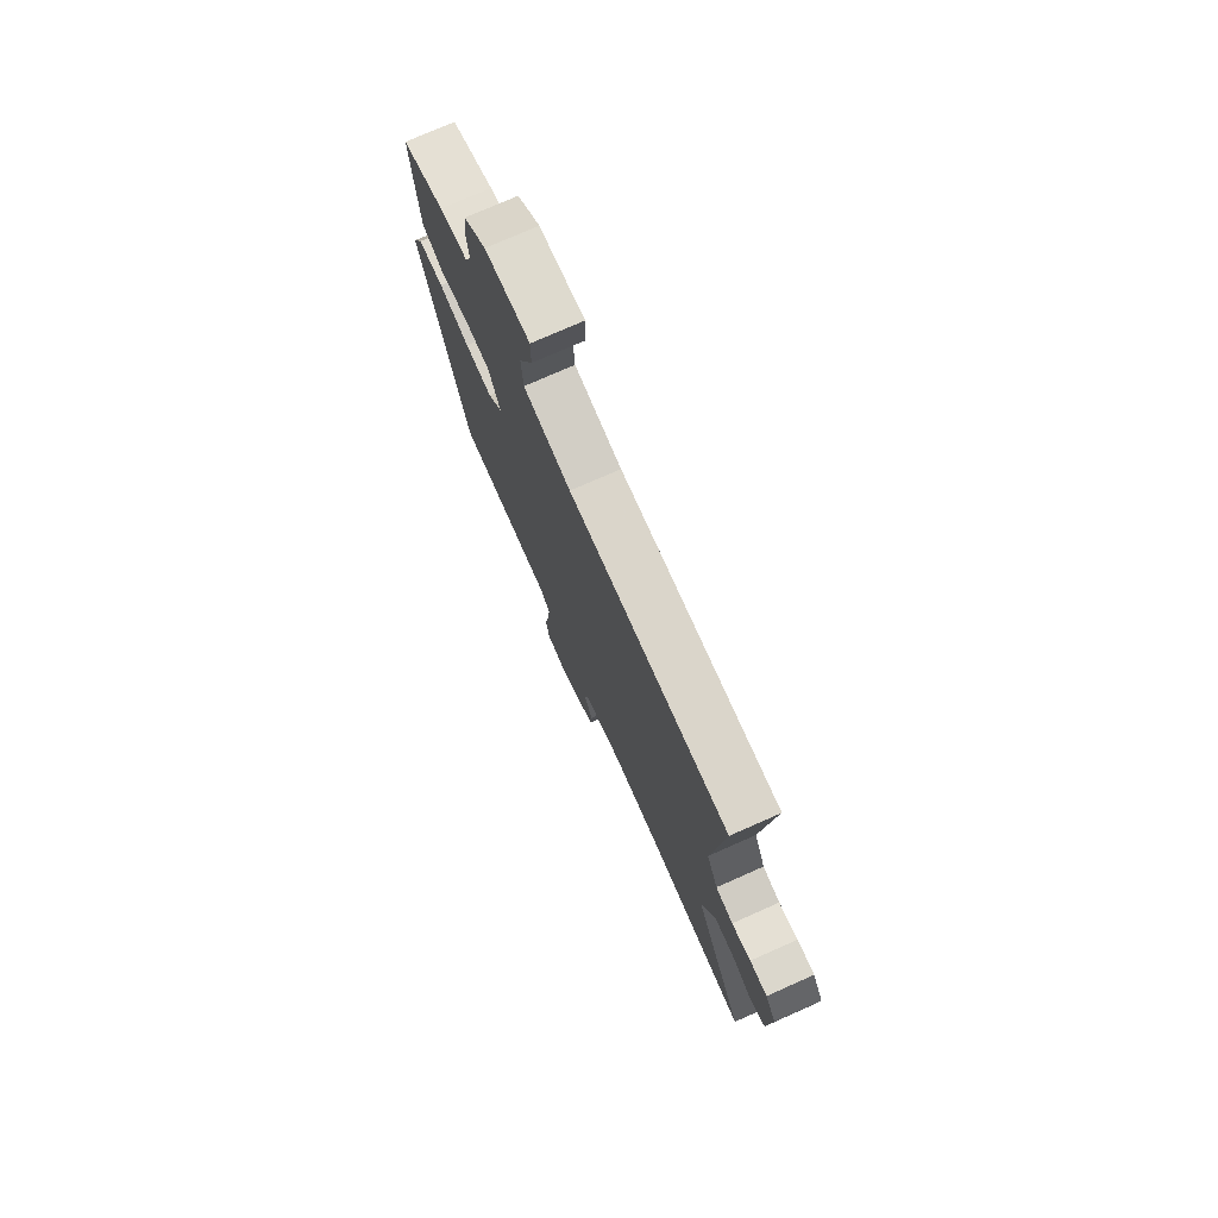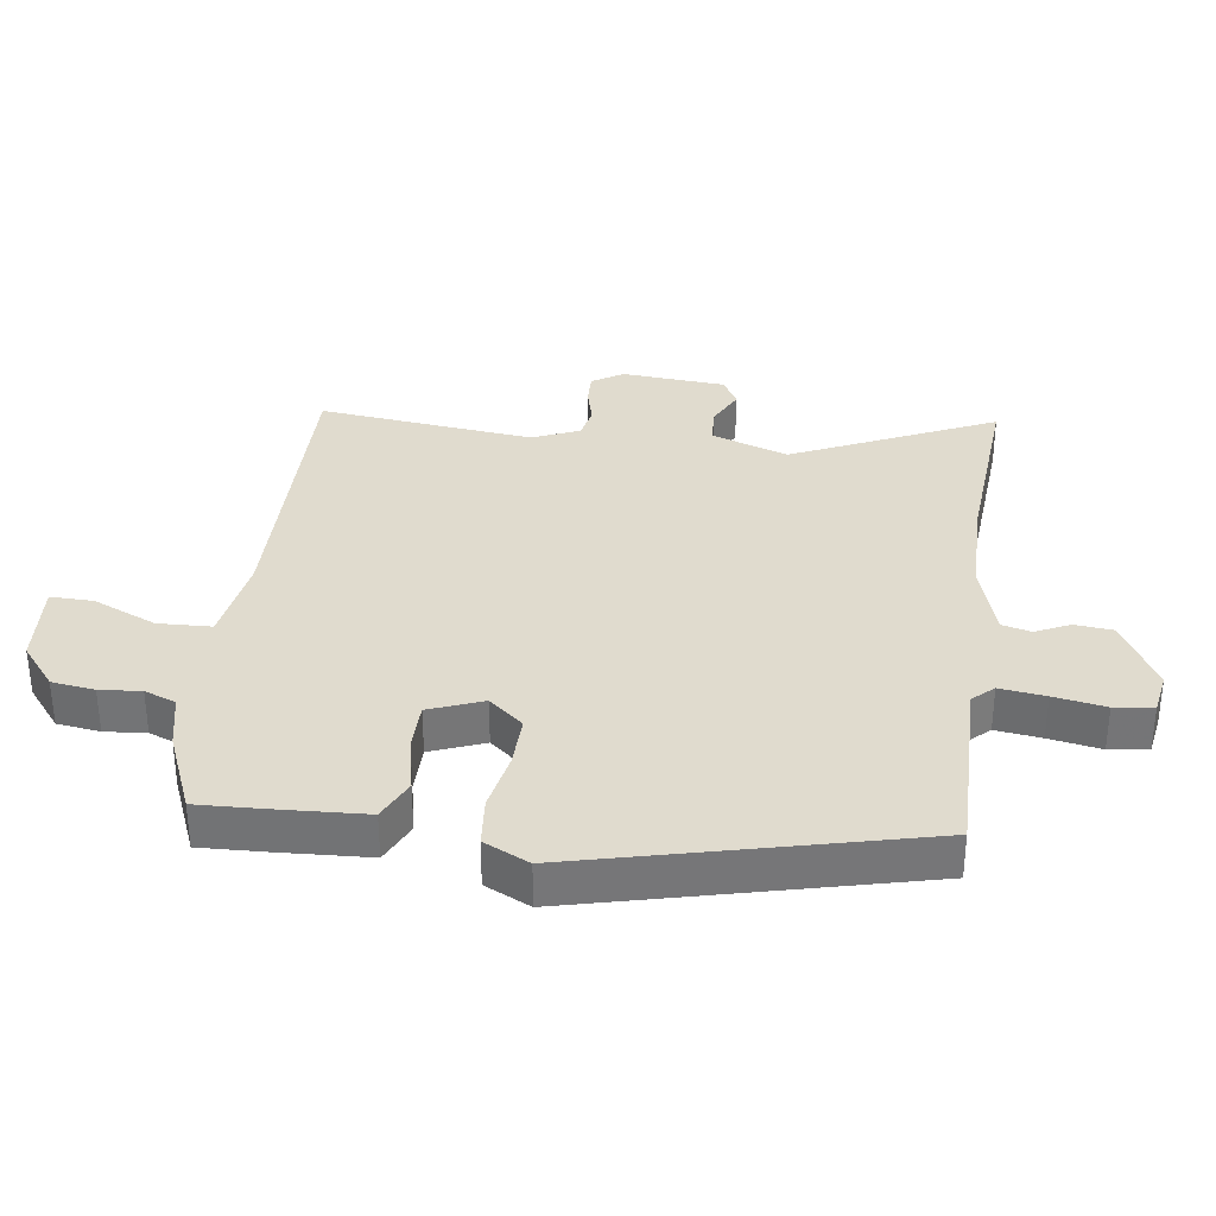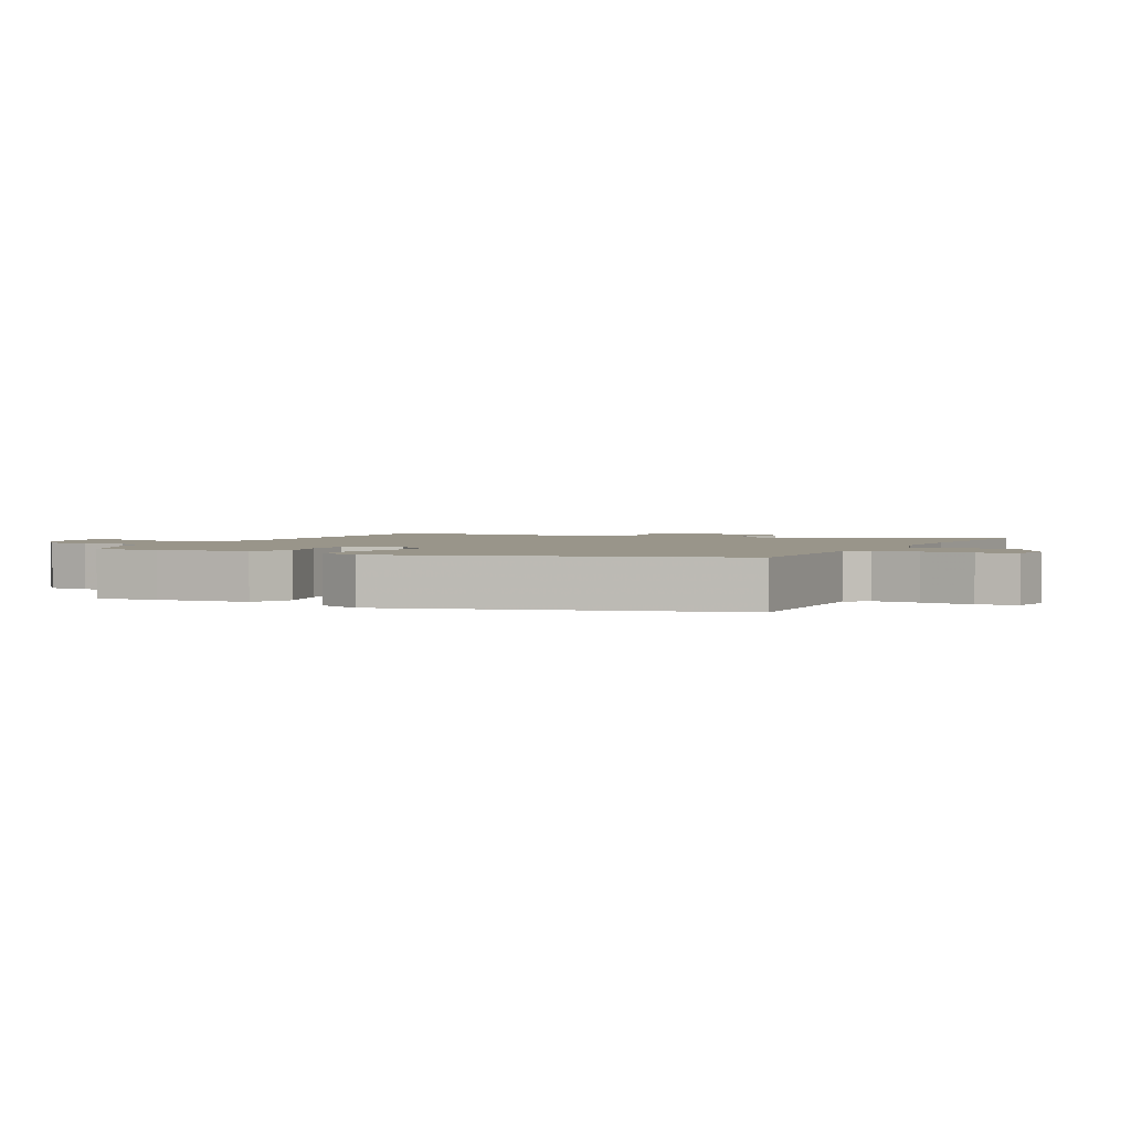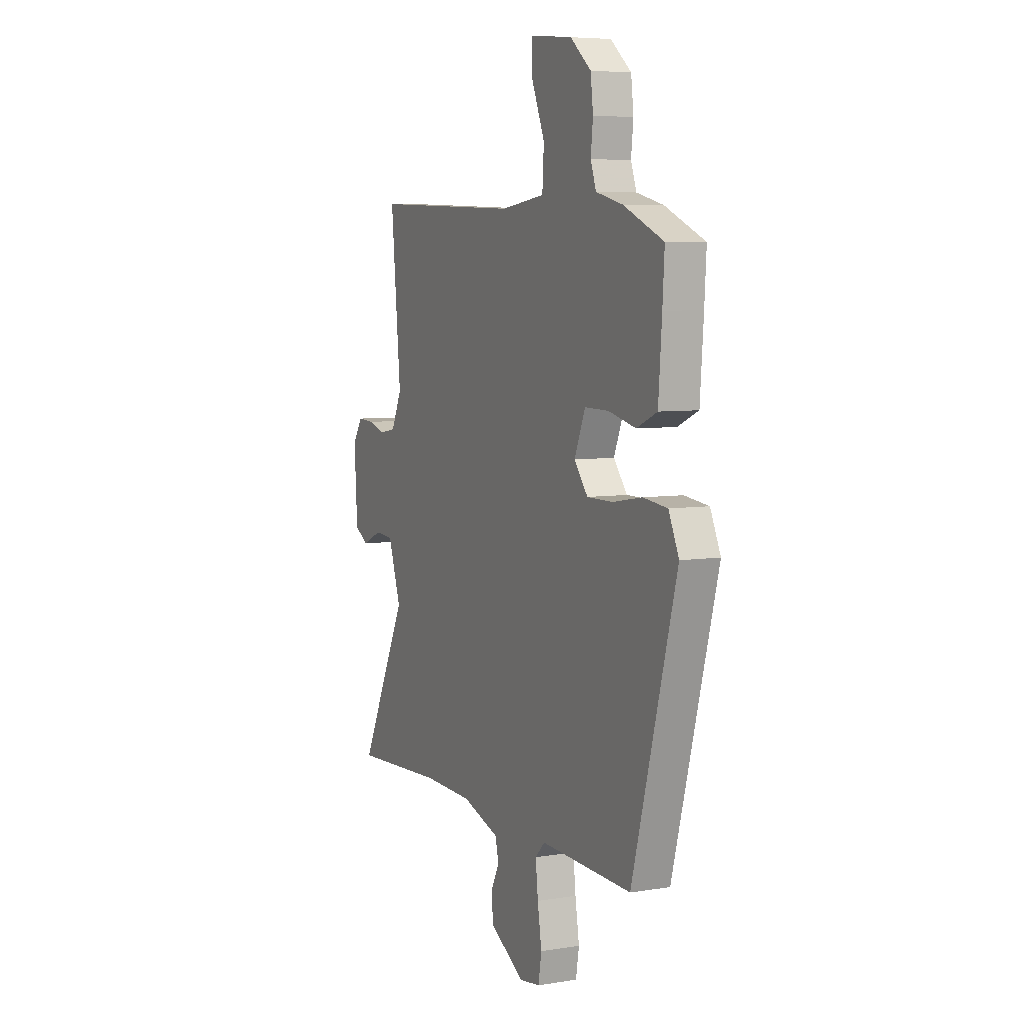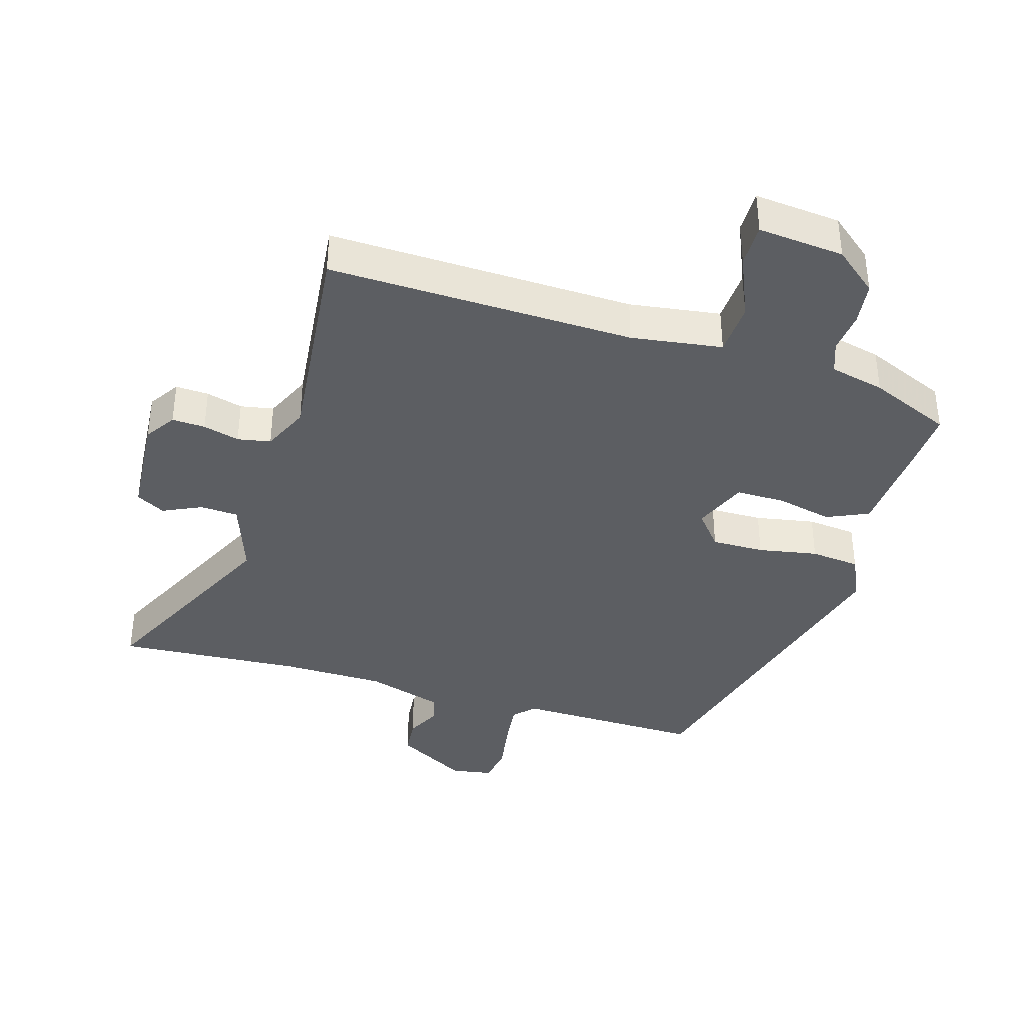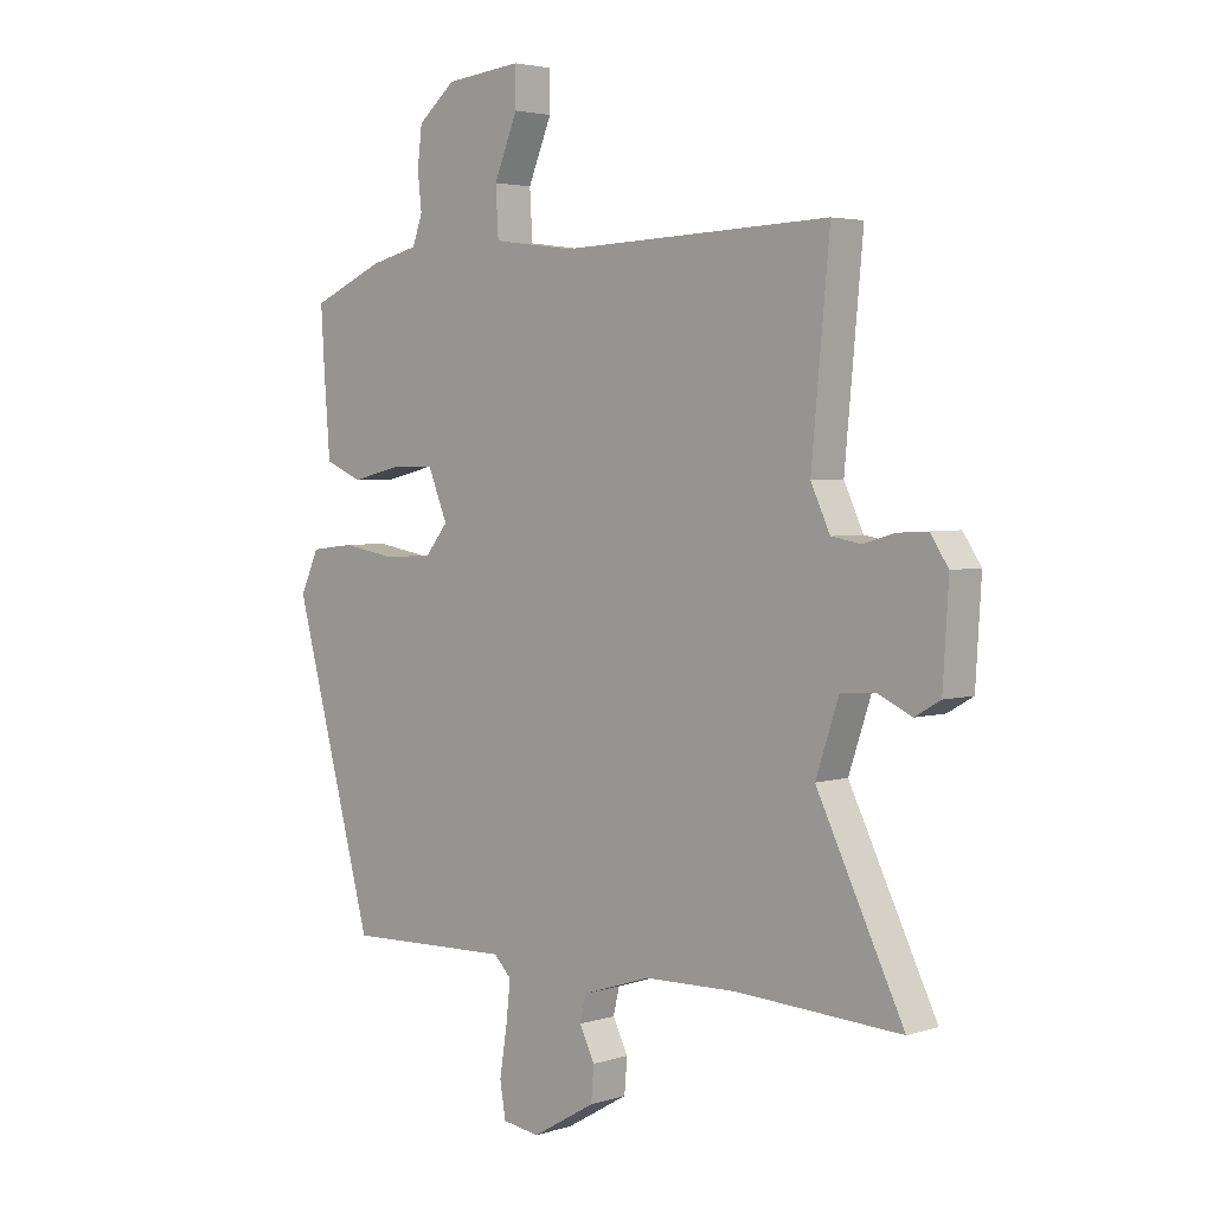
<metadata>
{"format":"obj","ext":"obj","renderer":"f3d","projection":"perspective","resolution":1024,"background":"white","views":[{"elev":75.9,"azim":-113.8,"up":"+Z"},{"elev":33.5,"azim":99.0,"up":"+Y"},{"elev":2.1,"azim":116.5,"up":"+Y"},{"elev":6.3,"azim":64.4,"up":"+Z"},{"elev":-38.0,"azim":-16.1,"up":"+Y"},{"elev":3.5,"azim":-136.3,"up":"+Z"}]}
</metadata>
<code>
v -0.369 0.07 -0.493
v -0.662 0.07 -0.509
v -0.508 0.07 -0.194
v -0.549 0.07 -0.072
v -0.609 0.07 -0.068
v -0.67 0.07 -0.096
v -0.715 0.07 -0.07
v -0.725 0.07 0.095
v -0.693 0.07 0.143
v -0.641 0.07 0.14
v -0.584 0.07 0.124
v -0.532 0.07 0.133
v -0.498 0.07 0.206
v -0.53 0.07 0.548
v -0.051 0.07 0.53
v 0.092 0.07 0.549
v 0.097 0.07 0.633
v 0.055 0.07 0.734
v 0.055 0.07 0.802
v 0.19 0.07 0.788
v 0.257 0.07 0.732
v 0.265 0.07 0.664
v 0.258 0.07 0.599
v 0.276 0.07 0.549
v 0.362 0.07 0.528
v 0.49 0.07 0.472
v 0.484 0.07 0.373
v 0.473 0.07 0.226
v 0.407 0.07 0.197
v 0.319 0.07 0.218
v 0.242 0.07 0.219
v 0.207 0.07 0.135
v 0.251 0.07 0.08
v 0.334 0.07 0.08
v 0.428 0.07 0.096
v 0.506 0.07 0.087
v 0.539 0.07 0.015
v 0.397 0.07 -0.513
v 0.102 0.07 -0.504
v 0.071 0.07 -0.536
v 0.079 0.07 -0.608
v 0.092 0.07 -0.69
v 0.082 0.07 -0.751
v 0.016 0.07 -0.761
v -0.096 0.07 -0.696
v -0.101 0.07 -0.636
v -0.074 0.07 -0.582
v -0.085 0.07 -0.536
v -0.206 0.07 -0.497
v -0.369 0 -0.493
v -0.662 0 -0.509
v -0.508 0 -0.194
v -0.549 0 -0.072
v -0.609 0 -0.068
v -0.67 0 -0.096
v -0.715 0 -0.07
v -0.725 0 0.095
v -0.693 0 0.143
v -0.641 0 0.14
v -0.584 0 0.124
v -0.532 0 0.133
v -0.498 0 0.206
v -0.53 0 0.548
v -0.051 0 0.53
v 0.092 0 0.549
v 0.097 0 0.633
v 0.055 0 0.734
v 0.055 0 0.802
v 0.19 0 0.788
v 0.257 0 0.732
v 0.265 0 0.664
v 0.258 0 0.599
v 0.276 0 0.549
v 0.362 0 0.528
v 0.49 0 0.472
v 0.484 0 0.373
v 0.473 0 0.226
v 0.407 0 0.197
v 0.319 0 0.218
v 0.242 0 0.219
v 0.207 0 0.135
v 0.251 0 0.08
v 0.334 0 0.08
v 0.428 0 0.096
v 0.506 0 0.087
v 0.539 0 0.015
v 0.397 0 -0.513
v 0.102 0 -0.504
v 0.071 0 -0.536
v 0.079 0 -0.608
v 0.092 0 -0.69
v 0.082 0 -0.751
v 0.016 0 -0.761
v -0.096 0 -0.696
v -0.101 0 -0.636
v -0.074 0 -0.582
v -0.085 0 -0.536
v -0.206 0 -0.497
f 44 45 46 47
f 44 47 48
f 41 42 43 44
f 40 41 44 48
f 39 40 48 49
f 37 38 39
f 34 35 36 37
f 33 34 37 39
f 32 33 39 49
f 27 28 29 30
f 27 30 31
f 24 25 26 27
f 24 27 31
f 23 24 31 32
f 17 18 19 20
f 16 17 20 21
f 13 14 15
f 12 13 15 16
f 8 9 10 11
f 8 11 12
f 5 6 7 8
f 4 5 8 12
f 3 4 12 16
f 1 2 3 16
f 22 23 32 49
f 21 22 49
f 1 16 21 49
f 96 95 94 93
f 97 96 93
f 93 92 91 90
f 97 93 90 89
f 98 97 89 88
f 88 87 86
f 86 85 84 83
f 88 86 83 82
f 98 88 82 81
f 79 78 77 76
f 80 79 76
f 76 75 74 73
f 80 76 73
f 81 80 73 72
f 69 68 67 66
f 70 69 66 65
f 64 63 62
f 65 64 62 61
f 60 59 58 57
f 61 60 57
f 57 56 55 54
f 61 57 54 53
f 65 61 53 52
f 65 52 51 50
f 98 81 72 71
f 98 71 70
f 98 70 65 50
f 1 50 51 2
f 2 51 52 3
f 3 52 53 4
f 4 53 54 5
f 5 54 55 6
f 6 55 56 7
f 7 56 57 8
f 8 57 58 9
f 9 58 59 10
f 10 59 60 11
f 11 60 61 12
f 12 61 62 13
f 13 62 63 14
f 14 63 64 15
f 15 64 65 16
f 16 65 66 17
f 17 66 67 18
f 18 67 68 19
f 19 68 69 20
f 20 69 70 21
f 21 70 71 22
f 22 71 72 23
f 23 72 73 24
f 24 73 74 25
f 25 74 75 26
f 26 75 76 27
f 27 76 77 28
f 28 77 78 29
f 29 78 79 30
f 30 79 80 31
f 31 80 81 32
f 32 81 82 33
f 33 82 83 34
f 34 83 84 35
f 35 84 85 36
f 36 85 86 37
f 37 86 87 38
f 38 87 88 39
f 39 88 89 40
f 40 89 90 41
f 41 90 91 42
f 42 91 92 43
f 43 92 93 44
f 44 93 94 45
f 45 94 95 46
f 46 95 96 47
f 47 96 97 48
f 48 97 98 49
f 49 98 50 1

</code>
